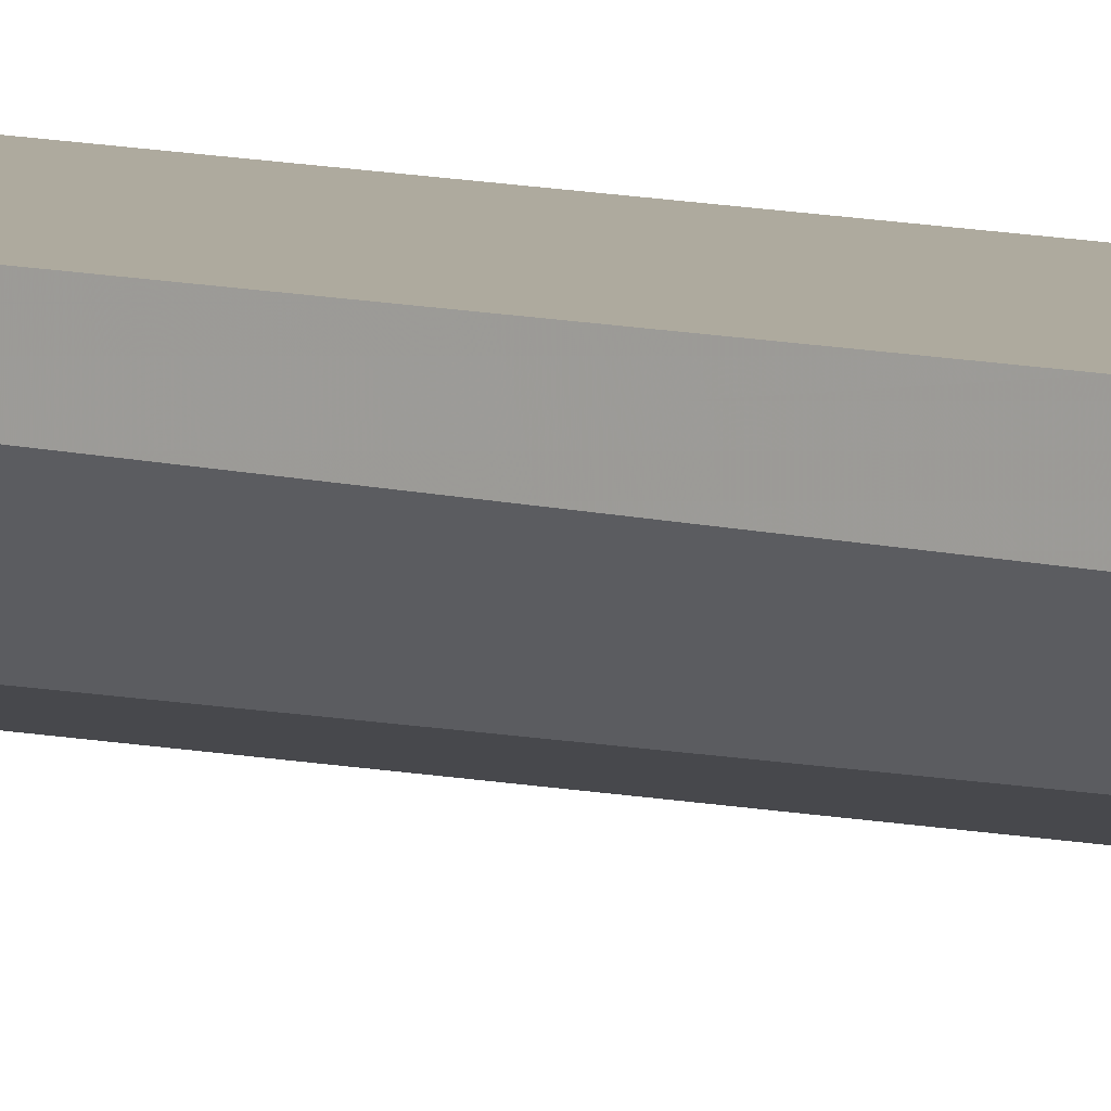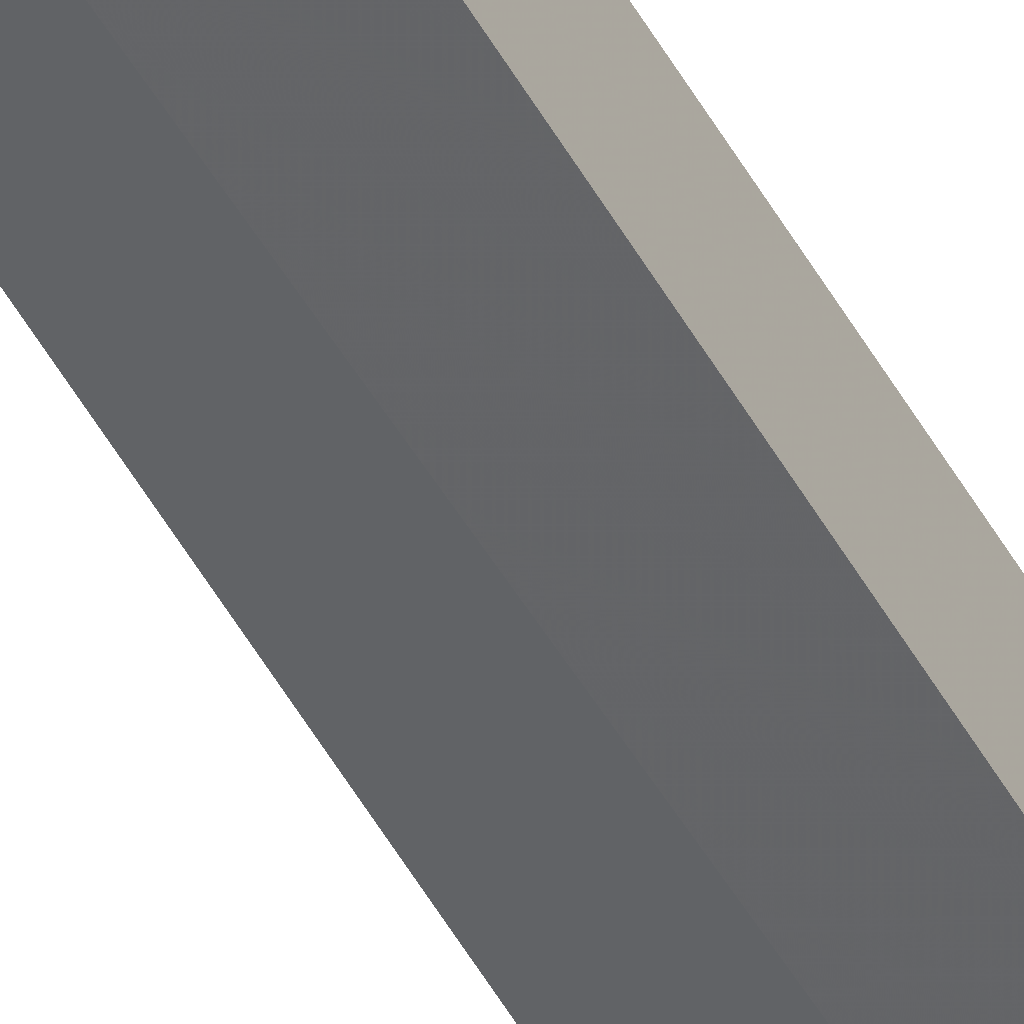
<metadata>
{"format":"obj","ext":"obj","renderer":"f3d","projection":"perspective","resolution":1024,"background":"white","views":[{"elev":9.2,"azim":122.3,"up":"+Z"},{"elev":-64.1,"azim":-148.1,"up":"+Z"}]}
</metadata>
<code>
v -5.585 6.852 0.2711
v -5.585 -6.641 0.2711
v -5.585 6.957 0.1054
v -5.901 6.852 -0
v -5.901 -6.641 0.2711
v -5.901 -6.641 0
v -5.901 6.852 0.2711
f 1 2 3
f 5 2 1
f 6 3 2
f 6 4 3
f 6 5 4
f 6 2 5
f 7 1 3
f 7 3 4
f 7 5 1
f 7 4 5

</code>
